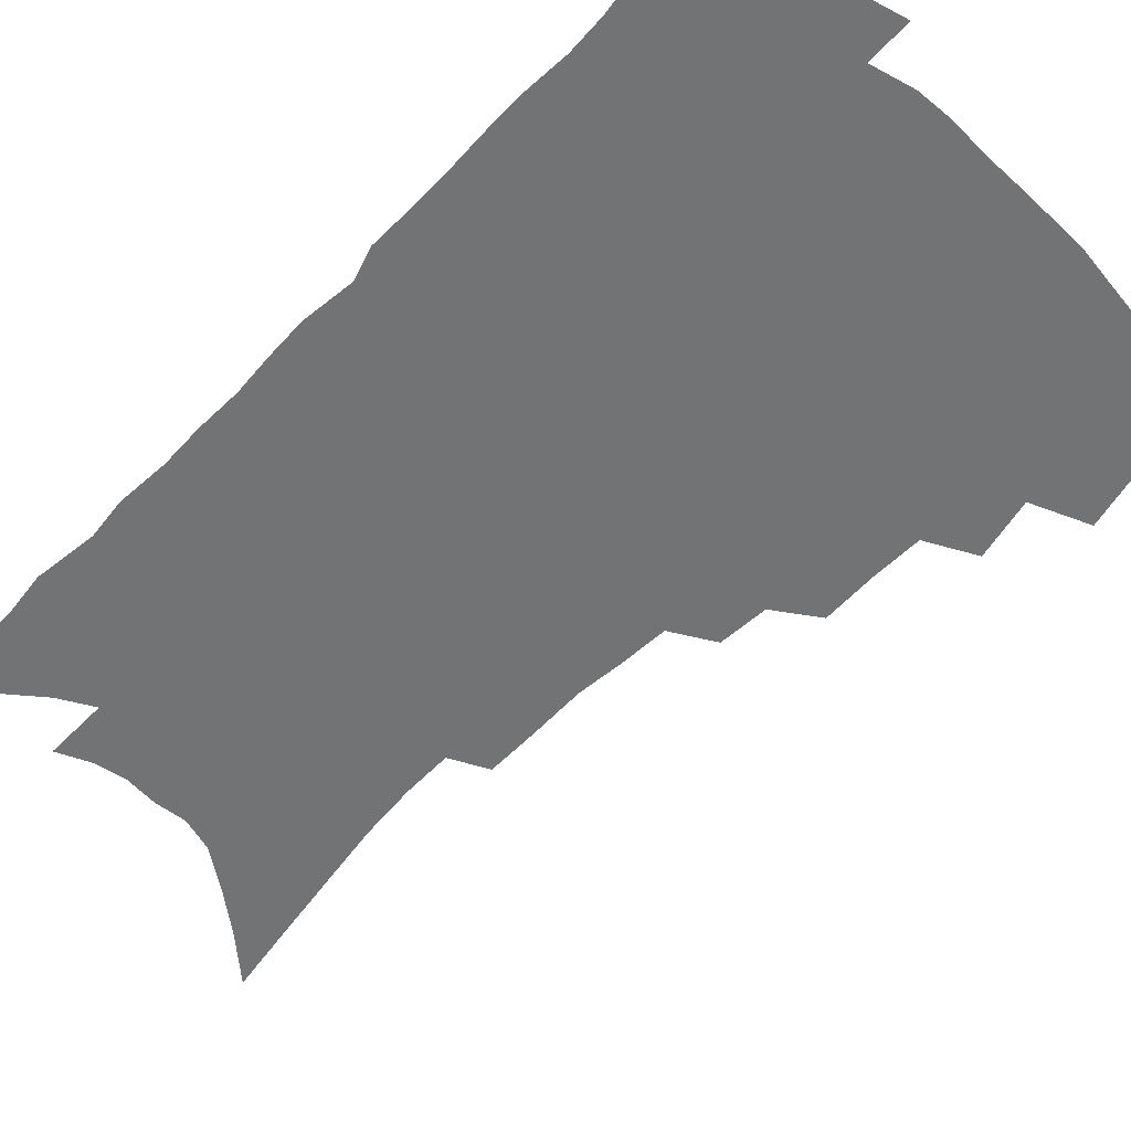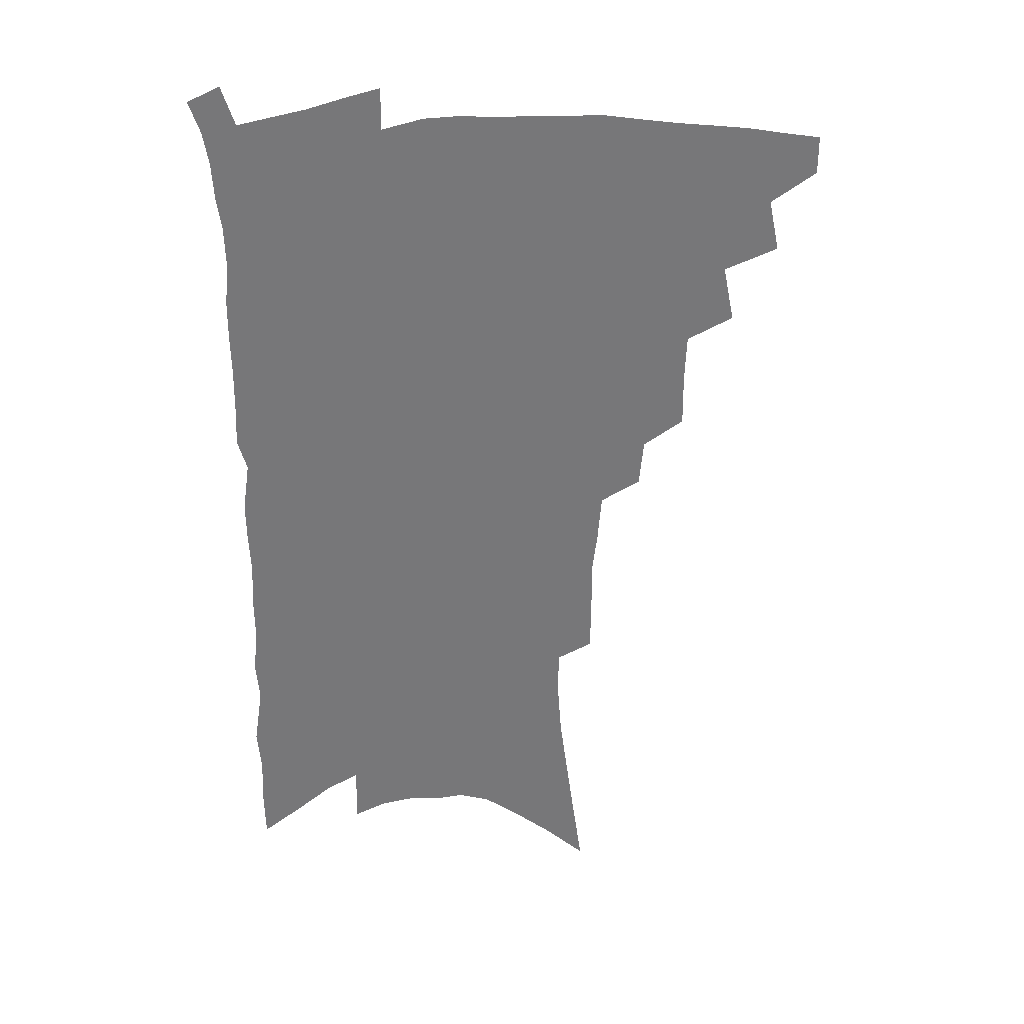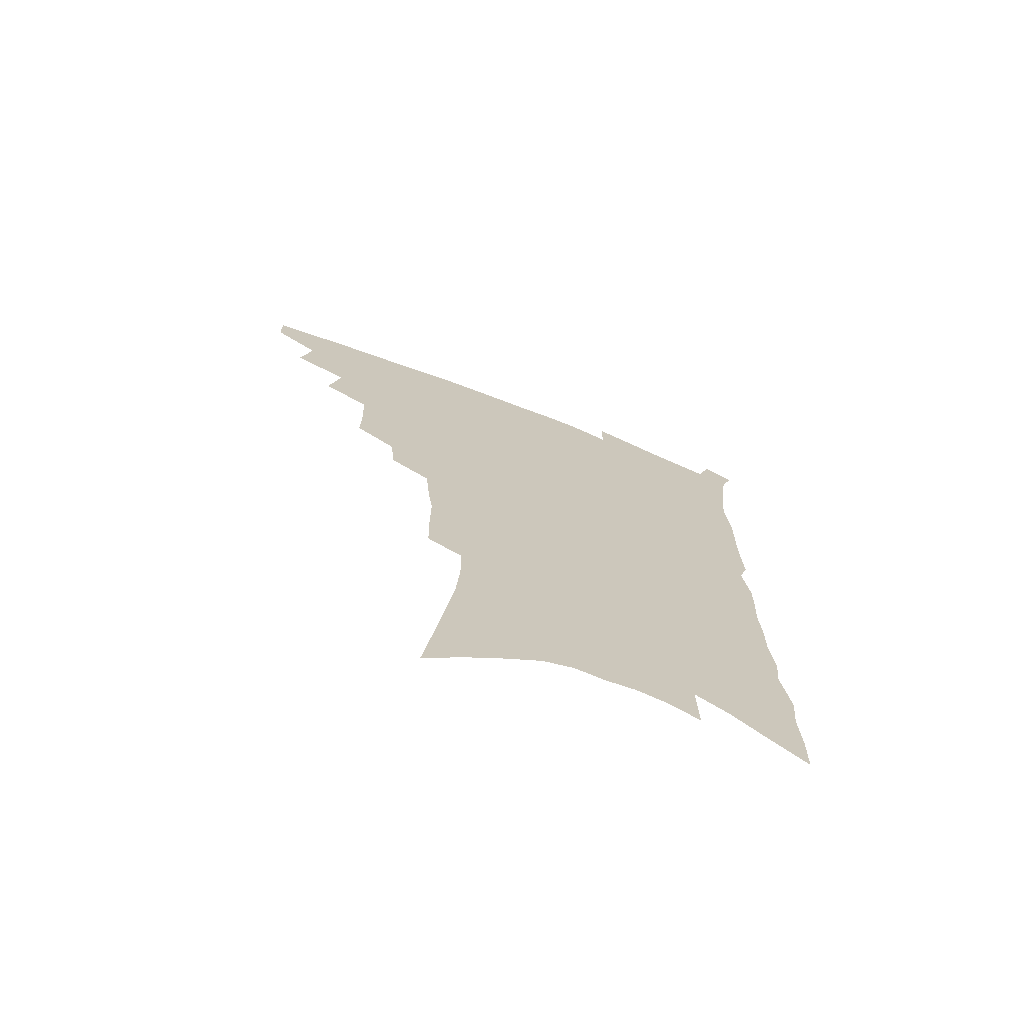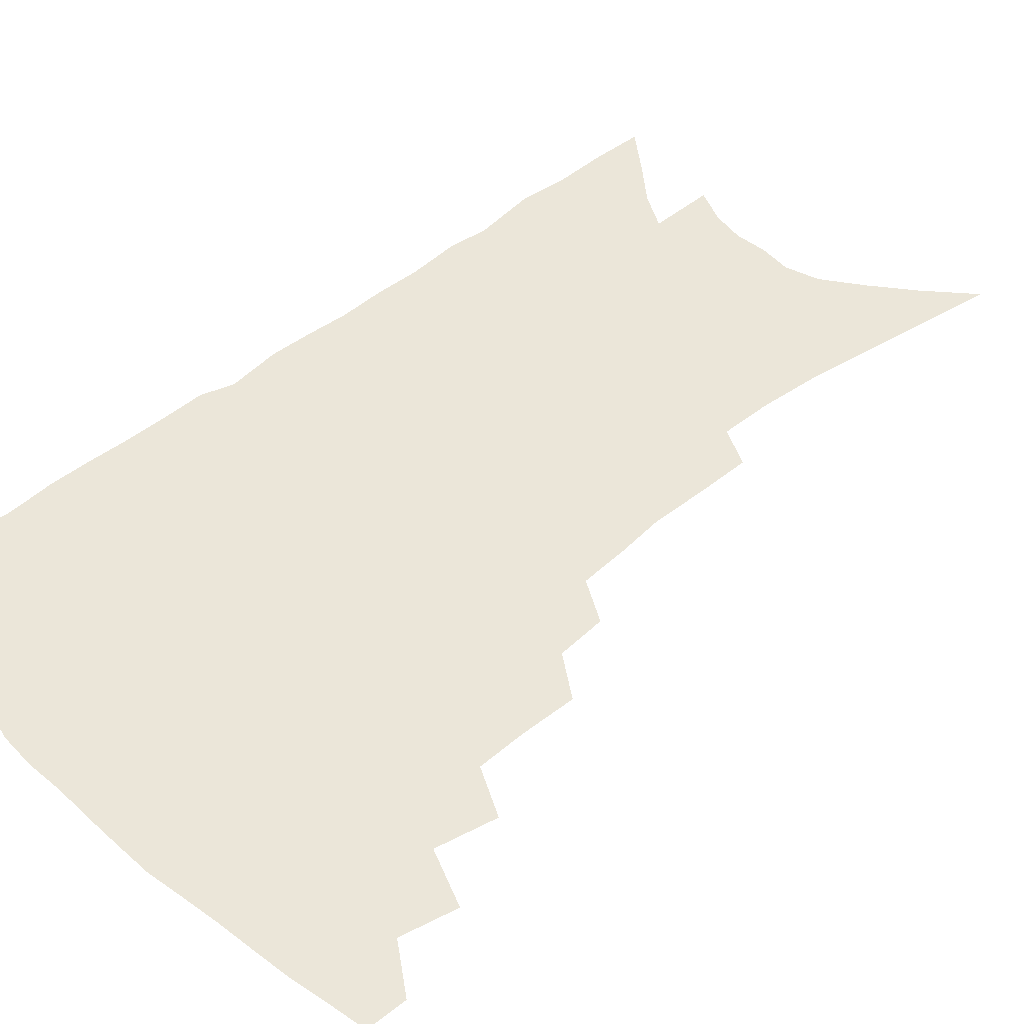
<metadata>
{"format":"obj","ext":"obj","renderer":"f3d","projection":"perspective","resolution":1024,"background":"white","views":[{"elev":-55.8,"azim":137.9,"up":"+Z"},{"elev":33.2,"azim":172.1,"up":"+Y"},{"elev":-72.2,"azim":-21.4,"up":"+Y"},{"elev":47.3,"azim":-131.8,"up":"+Z"}]}
</metadata>
<code>
v 475.1 467.7 0
v 475.1 482.5 0
v 488.6 435.9 0
v 492.9 456.3 0
v 492 470.8 0
v 489.2 485.1 0
v 505.3 406 0
v 509.6 428.1 0
v 508.2 443.5 0
v 508.6 459.5 0
v 505.9 473.4 0
v 503.1 487.9 0
v 523.8 358.8 0
v 524 379.6 0
v 523.3 397.6 0
v 526.3 418.6 0
v 524.3 432.2 0
v 523.8 447.6 0
v 522.3 461.5 0
v 520.1 475.4 0
v 517.4 489.8 0
v 541.3 330.7 0
v 539.6 348.9 0
v 539.9 370.1 0
v 540.2 389.7 0
v 540.7 407.7 0
v 539.6 421.3 0
v 539.1 436.1 0
v 537.9 450 0
v 536.2 463.6 0
v 533.9 477.6 0
v 531.7 491.7 0
v 560.5 247.1 0
v 560.2 266.6 0
v 560.4 287.6 0
v 558.4 304 0
v 556.9 322.6 0
v 556.1 342.5 0
v 554.9 359.9 0
v 553.6 375.7 0
v 552.7 390.9 0
v 553.3 408.6 0
v 553.8 424.8 0
v 553.3 438.9 0
v 551.8 452.1 0
v 549.8 465.6 0
v 547.8 479.6 0
v 545.5 493.9 0
v 562.7 124.6 0
v 566.3 150.9 0
v 569.7 176.3 0
v 573 201.4 0
v 574.5 222.6 0
v 574.4 240.9 0
v 574.7 262.3 0
v 573.8 280.3 0
v 572.6 297.3 0
v 571.3 314.8 0
v 570 331.8 0
v 569.3 350 0
v 568.2 365.8 0
v 568.3 383.2 0
v 568 398.6 0
v 567.7 413.5 0
v 567.3 427.6 0
v 566.5 440.6 0
v 566 453.8 0
v 564.1 467 0
v 561.7 481.2 0
v 559.3 496.3 0
v 578.7 139.6 0
v 582.1 166 0
v 585.6 192.8 0
v 586.6 213.2 0
v 587.6 234.3 0
v 586.6 250.8 0
v 586.7 271.3 0
v 586.2 290.1 0
v 585.1 306.8 0
v 584 323.2 0
v 582.7 338.9 0
v 581.8 355 0
v 581.3 371.3 0
v 580.8 386.4 0
v 580.9 402.2 0
v 580.6 416.3 0
v 580 429.2 0
v 579.7 442.2 0
v 579.2 455 0
v 577.6 468.1 0
v 575.7 482.2 0
v 573.6 497.1 0
v 593.2 151.7 0
v 595.6 175.8 0
v 598.4 202.3 0
v 599.2 223 0
v 599.1 241.4 0
v 598.6 259.4 0
v 597.9 276.4 0
v 597.2 294.2 0
v 596.5 312.2 0
v 595.3 326.9 0
v 594.7 343.7 0
v 593.8 358.4 0
v 593.4 374.4 0
v 593 388.8 0
v 593 403.8 0
v 592.9 417.8 0
v 592.8 431.2 0
v 592.3 443.3 0
v 591.7 456 0
v 591 468.8 0
v 589.8 482.4 0
v 587.7 497.7 0
v 607 162.1 0
v 609.2 187.2 0
v 610.2 208.9 0
v 610.2 226.9 0
v 609.9 244.3 0
v 609.3 261.3 0
v 609.1 282.1 0
v 608.3 298.1 0
v 607.4 313.7 0
v 606.9 331.4 0
v 606 345.2 0
v 605.3 359.7 0
v 605 375.6 0
v 605 390.9 0
v 604.9 405.2 0
v 605.1 419.1 0
v 604.8 431.1 0
v 604.7 443.8 0
v 604.7 456.7 0
v 604.2 469.3 0
v 603.5 482.4 0
v 601.6 498.1 0
v 619.2 166.3 0
v 620.7 190.6 0
v 621.1 211.3 0
v 621.3 231.3 0
v 620.7 246.6 0
v 620.5 266.7 0
v 619.9 283.3 0
v 619.2 300 0
v 618.5 316.9 0
v 617.9 332.1 0
v 617.4 347.6 0
v 617 362.6 0
v 616.9 378.2 0
v 616.7 391.7 0
v 616.6 404.3 0
v 617 420 0
v 617.2 431.9 0
v 617.5 444.7 0
v 617.3 457.1 0
v 616.9 469.9 0
v 616.8 482.8 0
v 615.2 499.3 0
v 630.9 165.6 0
v 631.9 191.6 0
v 632.1 213.8 0
v 632 232.7 0
v 631.7 249.9 0
v 631.3 265.4 0
v 630.7 282.5 0
v 630.1 299.3 0
v 629.5 316.8 0
v 628.9 333.7 0
v 628.6 347.9 0
v 628.3 363.4 0
v 628.2 377.9 0
v 628.2 392.4 0
v 628.3 405.9 0
v 628.6 419.4 0
v 629.1 431.3 0
v 629.7 445.4 0
v 630 457.2 0
v 630.3 469.6 0
v 630.1 483.1 0
v 628.9 499 0
v 642.9 167 0
v 643.2 192 0
v 643.4 210.1 0
v 642.8 231.6 0
v 642.6 248.9 0
v 642.2 265 0
v 641.5 282.9 0
v 640.9 299.6 0
v 640.6 315.2 0
v 640 332.8 0
v 639.9 347 0
v 639.5 363 0
v 639.7 376.8 0
v 639.6 391.8 0
v 639.8 405.2 0
v 640 419 0
v 641 430.5 0
v 641.6 444.3 0
v 642.3 456.7 0
v 643.1 469.1 0
v 644 481.9 0
v 644.7 495.5 0
v 644.6 511.9 0
v 654.9 165.3 0
v 654.7 189.3 0
v 654.5 209.5 0
v 655.2 224.6 0
v 653.7 247.4 0
v 653 265.3 0
v 652.3 282.5 0
v 651.7 299.7 0
v 651.7 313.6 0
v 651.1 331.1 0
v 651.3 345.2 0
v 651.7 359 0
v 651.3 375.1 0
v 651.2 390 0
v 651.5 403.4 0
v 651.9 416.9 0
v 652.9 429.7 0
v 653.4 443.9 0
v 654.5 455.8 0
v 655.7 468.1 0
v 657 480.6 0
v 658 493.7 0
v 658.5 508.7 0
v 667.3 160.5 0
v 666.9 183.9 0
v 666.5 204.4 0
v 666.2 223.2 0
v 665.2 243.8 0
v 664.2 263.1 0
v 663.2 281.5 0
v 662.8 297.4 0
v 662.8 312.4 0
v 662.3 328.6 0
v 663.3 341.7 0
v 663.2 357.1 0
v 663.2 371.9 0
v 662.9 387.5 0
v 663.3 401.4 0
v 663.2 416.2 0
v 664.9 427.9 0
v 665.5 441.7 0
v 666.7 454.3 0
v 668.1 466.7 0
v 669.6 479.2 0
v 671.2 491.5 0
v 672.5 505.1 0
v 679.8 177.4 0
v 678.9 198.7 0
v 677.7 220.1 0
v 677.8 237.1 0
v 677.3 255.2 0
v 676.5 273.1 0
v 675.4 291 0
v 674.8 307.7 0
v 675.3 322.1 0
v 676 336.2 0
v 675.4 352.7 0
v 675.3 368.1 0
v 675.8 382.5 0
v 676.1 397 0
v 677.2 410.5 0
v 677.2 425.2 0
v 678.3 438.4 0
v 678.8 452.8 0
v 680.3 465.3 0
v 681.8 477.6 0
v 683.7 490 0
v 685.5 502.7 0
v 694.3 166.5 0
v 692.8 189.2 0
v 692.8 207.8 0
v 691 229.1 0
v 690.8 246.6 0
v 690.1 264.7 0
v 689.8 281.4 0
v 688.5 299.3 0
v 689.1 314.2 0
v 689.4 329.4 0
v 688.5 346.4 0
v 688.2 362.3 0
v 689.4 376 0
v 690.5 390 0
v 690.6 405.3 0
v 689.6 421.7 0
v 691.2 434.8 0
v 692.2 448.7 0
v 692.8 462.7 0
v 694.3 475.5 0
v 696.2 488 0
v 698.4 500.3 0
v 703.4 515.7 0
v 708.9 156.2 0
v 709.3 174.7 0
v 708.6 194.7 0
v 710.1 210.9 0
v 706.8 234 0
v 708.1 249.1 0
v 706.5 268.2 0
v 706.7 284.3 0
v 705.9 301.5 0
v 706.7 316.5 0
v 707 332.2 0
v 704.3 351.7 0
v 707.8 363.7 0
v 707.3 379.9 0
v 707.1 395.7 0
v 707.5 411 0
v 707.4 426.4 0
v 706 444 0
v 706.4 458.6 0
v 708.3 471.5 0
v 709.2 485.4 0
v 711.4 497.9 0
v 715.6 510.4 0
f 4 5 1
f 1 5 2
f 5 6 2
f 8 9 3
f 3 9 4
f 9 10 4
f 4 10 5
f 10 11 5
f 5 11 6
f 11 12 6
f 15 16 7
f 7 16 8
f 16 17 8
f 8 17 9
f 17 18 9
f 9 18 10
f 18 19 10
f 10 19 11
f 19 20 11
f 11 20 12
f 20 21 12
f 23 24 13
f 13 24 14
f 24 25 14
f 14 25 15
f 25 26 15
f 15 26 16
f 26 27 16
f 16 27 17
f 27 28 17
f 17 28 18
f 28 29 18
f 18 29 19
f 29 30 19
f 19 30 20
f 30 31 20
f 20 31 21
f 31 32 21
f 37 38 22
f 22 38 23
f 38 39 23
f 23 39 24
f 39 40 24
f 24 40 25
f 40 41 25
f 25 41 26
f 41 42 26
f 26 42 27
f 42 43 27
f 27 43 28
f 43 44 28
f 28 44 29
f 44 45 29
f 29 45 30
f 45 46 30
f 30 46 31
f 46 47 31
f 31 47 32
f 47 48 32
f 54 55 33
f 33 55 34
f 55 56 34
f 34 56 35
f 56 57 35
f 35 57 36
f 57 58 36
f 36 58 37
f 58 59 37
f 37 59 38
f 59 60 38
f 38 60 39
f 60 61 39
f 39 61 40
f 61 62 40
f 40 62 41
f 62 63 41
f 41 63 42
f 63 64 42
f 42 64 43
f 64 65 43
f 43 65 44
f 65 66 44
f 44 66 45
f 66 67 45
f 45 67 46
f 67 68 46
f 46 68 47
f 68 69 47
f 47 69 48
f 69 70 48
f 49 71 50
f 71 72 50
f 50 72 51
f 72 73 51
f 51 73 52
f 73 74 52
f 52 74 53
f 74 75 53
f 53 75 54
f 75 76 54
f 54 76 55
f 76 77 55
f 55 77 56
f 77 78 56
f 56 78 57
f 78 79 57
f 57 79 58
f 79 80 58
f 58 80 59
f 80 81 59
f 59 81 60
f 81 82 60
f 60 82 61
f 82 83 61
f 61 83 62
f 83 84 62
f 62 84 63
f 84 85 63
f 63 85 64
f 85 86 64
f 64 86 65
f 86 87 65
f 65 87 66
f 87 88 66
f 66 88 67
f 88 89 67
f 67 89 68
f 89 90 68
f 68 90 69
f 90 91 69
f 69 91 70
f 91 92 70
f 71 93 72
f 93 94 72
f 72 94 73
f 94 95 73
f 73 95 74
f 95 96 74
f 74 96 75
f 96 97 75
f 75 97 76
f 97 98 76
f 76 98 77
f 98 99 77
f 77 99 78
f 99 100 78
f 78 100 79
f 100 101 79
f 79 101 80
f 101 102 80
f 80 102 81
f 102 103 81
f 81 103 82
f 103 104 82
f 82 104 83
f 104 105 83
f 83 105 84
f 105 106 84
f 84 106 85
f 106 107 85
f 85 107 86
f 107 108 86
f 86 108 87
f 108 109 87
f 87 109 88
f 109 110 88
f 88 110 89
f 110 111 89
f 89 111 90
f 111 112 90
f 90 112 91
f 112 113 91
f 91 113 92
f 113 114 92
f 93 115 94
f 115 116 94
f 94 116 95
f 116 117 95
f 95 117 96
f 117 118 96
f 96 118 97
f 118 119 97
f 97 119 98
f 119 120 98
f 98 120 99
f 120 121 99
f 99 121 100
f 121 122 100
f 100 122 101
f 122 123 101
f 101 123 102
f 123 124 102
f 102 124 103
f 124 125 103
f 103 125 104
f 125 126 104
f 104 126 105
f 126 127 105
f 105 127 106
f 127 128 106
f 106 128 107
f 128 129 107
f 107 129 108
f 129 130 108
f 108 130 109
f 130 131 109
f 109 131 110
f 131 132 110
f 110 132 111
f 132 133 111
f 111 133 112
f 133 134 112
f 112 134 113
f 134 135 113
f 113 135 114
f 135 136 114
f 115 137 116
f 137 138 116
f 116 138 117
f 138 139 117
f 117 139 118
f 139 140 118
f 118 140 119
f 140 141 119
f 119 141 120
f 141 142 120
f 120 142 121
f 142 143 121
f 121 143 122
f 143 144 122
f 122 144 123
f 144 145 123
f 123 145 124
f 145 146 124
f 124 146 125
f 146 147 125
f 125 147 126
f 147 148 126
f 126 148 127
f 148 149 127
f 127 149 128
f 149 150 128
f 128 150 129
f 150 151 129
f 129 151 130
f 151 152 130
f 130 152 131
f 152 153 131
f 131 153 132
f 153 154 132
f 132 154 133
f 154 155 133
f 133 155 134
f 155 156 134
f 134 156 135
f 156 157 135
f 135 157 136
f 157 158 136
f 137 159 138
f 159 160 138
f 138 160 139
f 160 161 139
f 139 161 140
f 161 162 140
f 140 162 141
f 162 163 141
f 141 163 142
f 163 164 142
f 142 164 143
f 164 165 143
f 143 165 144
f 165 166 144
f 144 166 145
f 166 167 145
f 145 167 146
f 167 168 146
f 146 168 147
f 168 169 147
f 147 169 148
f 169 170 148
f 148 170 149
f 170 171 149
f 149 171 150
f 171 172 150
f 150 172 151
f 172 173 151
f 151 173 152
f 173 174 152
f 152 174 153
f 174 175 153
f 153 175 154
f 175 176 154
f 154 176 155
f 176 177 155
f 155 177 156
f 177 178 156
f 156 178 157
f 178 179 157
f 157 179 158
f 179 180 158
f 159 181 160
f 181 182 160
f 160 182 161
f 182 183 161
f 161 183 162
f 183 184 162
f 162 184 163
f 184 185 163
f 163 185 164
f 185 186 164
f 164 186 165
f 186 187 165
f 165 187 166
f 187 188 166
f 166 188 167
f 188 189 167
f 167 189 168
f 189 190 168
f 168 190 169
f 190 191 169
f 169 191 170
f 191 192 170
f 170 192 171
f 192 193 171
f 171 193 172
f 193 194 172
f 172 194 173
f 194 195 173
f 173 195 174
f 195 196 174
f 174 196 175
f 196 197 175
f 175 197 176
f 197 198 176
f 176 198 177
f 198 199 177
f 177 199 178
f 199 200 178
f 178 200 179
f 200 201 179
f 179 201 180
f 201 202 180
f 181 204 182
f 204 205 182
f 182 205 183
f 205 206 183
f 183 206 184
f 206 207 184
f 184 207 185
f 207 208 185
f 185 208 186
f 208 209 186
f 186 209 187
f 209 210 187
f 187 210 188
f 210 211 188
f 188 211 189
f 211 212 189
f 189 212 190
f 212 213 190
f 190 213 191
f 213 214 191
f 191 214 192
f 214 215 192
f 192 215 193
f 215 216 193
f 193 216 194
f 216 217 194
f 194 217 195
f 217 218 195
f 195 218 196
f 218 219 196
f 196 219 197
f 219 220 197
f 197 220 198
f 220 221 198
f 198 221 199
f 221 222 199
f 199 222 200
f 222 223 200
f 200 223 201
f 223 224 201
f 201 224 202
f 224 225 202
f 202 225 203
f 225 226 203
f 204 227 205
f 227 228 205
f 205 228 206
f 228 229 206
f 206 229 207
f 229 230 207
f 207 230 208
f 230 231 208
f 208 231 209
f 231 232 209
f 209 232 210
f 232 233 210
f 210 233 211
f 233 234 211
f 211 234 212
f 234 235 212
f 212 235 213
f 235 236 213
f 213 236 214
f 236 237 214
f 214 237 215
f 237 238 215
f 215 238 216
f 238 239 216
f 216 239 217
f 239 240 217
f 217 240 218
f 240 241 218
f 218 241 219
f 241 242 219
f 219 242 220
f 242 243 220
f 220 243 221
f 243 244 221
f 221 244 222
f 244 245 222
f 222 245 223
f 245 246 223
f 223 246 224
f 246 247 224
f 224 247 225
f 247 248 225
f 225 248 226
f 248 249 226
f 228 250 229
f 250 251 229
f 229 251 230
f 251 252 230
f 230 252 231
f 252 253 231
f 231 253 232
f 253 254 232
f 232 254 233
f 254 255 233
f 233 255 234
f 255 256 234
f 234 256 235
f 256 257 235
f 235 257 236
f 257 258 236
f 236 258 237
f 258 259 237
f 237 259 238
f 259 260 238
f 238 260 239
f 260 261 239
f 239 261 240
f 261 262 240
f 240 262 241
f 262 263 241
f 241 263 242
f 263 264 242
f 242 264 243
f 264 265 243
f 243 265 244
f 265 266 244
f 244 266 245
f 266 267 245
f 245 267 246
f 267 268 246
f 246 268 247
f 268 269 247
f 247 269 248
f 269 270 248
f 248 270 249
f 270 271 249
f 250 272 251
f 272 273 251
f 251 273 252
f 273 274 252
f 252 274 253
f 274 275 253
f 253 275 254
f 275 276 254
f 254 276 255
f 276 277 255
f 255 277 256
f 277 278 256
f 256 278 257
f 278 279 257
f 257 279 258
f 279 280 258
f 258 280 259
f 280 281 259
f 259 281 260
f 281 282 260
f 260 282 261
f 282 283 261
f 261 283 262
f 283 284 262
f 262 284 263
f 284 285 263
f 263 285 264
f 285 286 264
f 264 286 265
f 286 287 265
f 265 287 266
f 287 288 266
f 266 288 267
f 288 289 267
f 267 289 268
f 289 290 268
f 268 290 269
f 290 291 269
f 269 291 270
f 291 292 270
f 270 292 271
f 292 293 271
f 272 295 273
f 295 296 273
f 273 296 274
f 296 297 274
f 274 297 275
f 297 298 275
f 275 298 276
f 298 299 276
f 276 299 277
f 299 300 277
f 277 300 278
f 300 301 278
f 278 301 279
f 301 302 279
f 279 302 280
f 302 303 280
f 280 303 281
f 303 304 281
f 281 304 282
f 304 305 282
f 282 305 283
f 305 306 283
f 283 306 284
f 306 307 284
f 284 307 285
f 307 308 285
f 285 308 286
f 308 309 286
f 286 309 287
f 309 310 287
f 287 310 288
f 310 311 288
f 288 311 289
f 311 312 289
f 289 312 290
f 312 313 290
f 290 313 291
f 313 314 291
f 291 314 292
f 314 315 292
f 292 315 293
f 315 316 293
f 293 316 294
f 316 317 294

</code>
